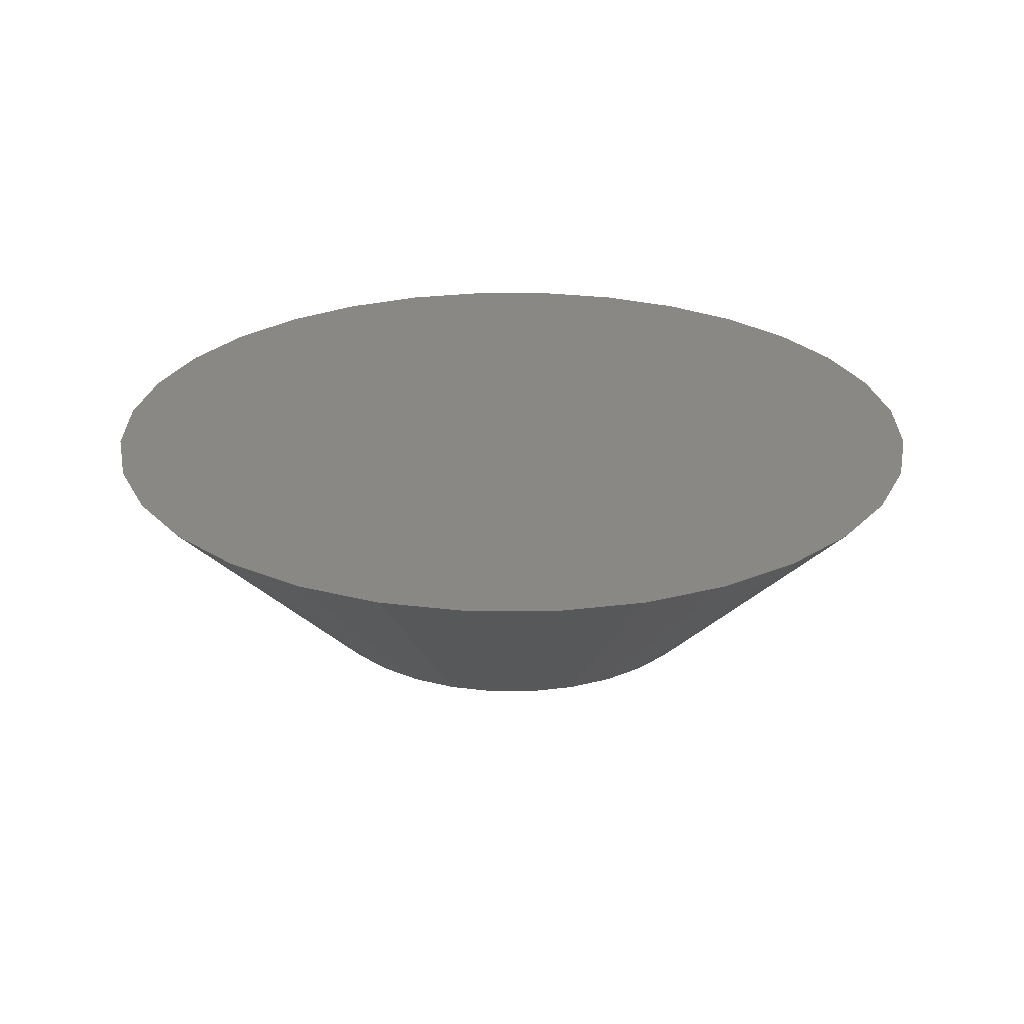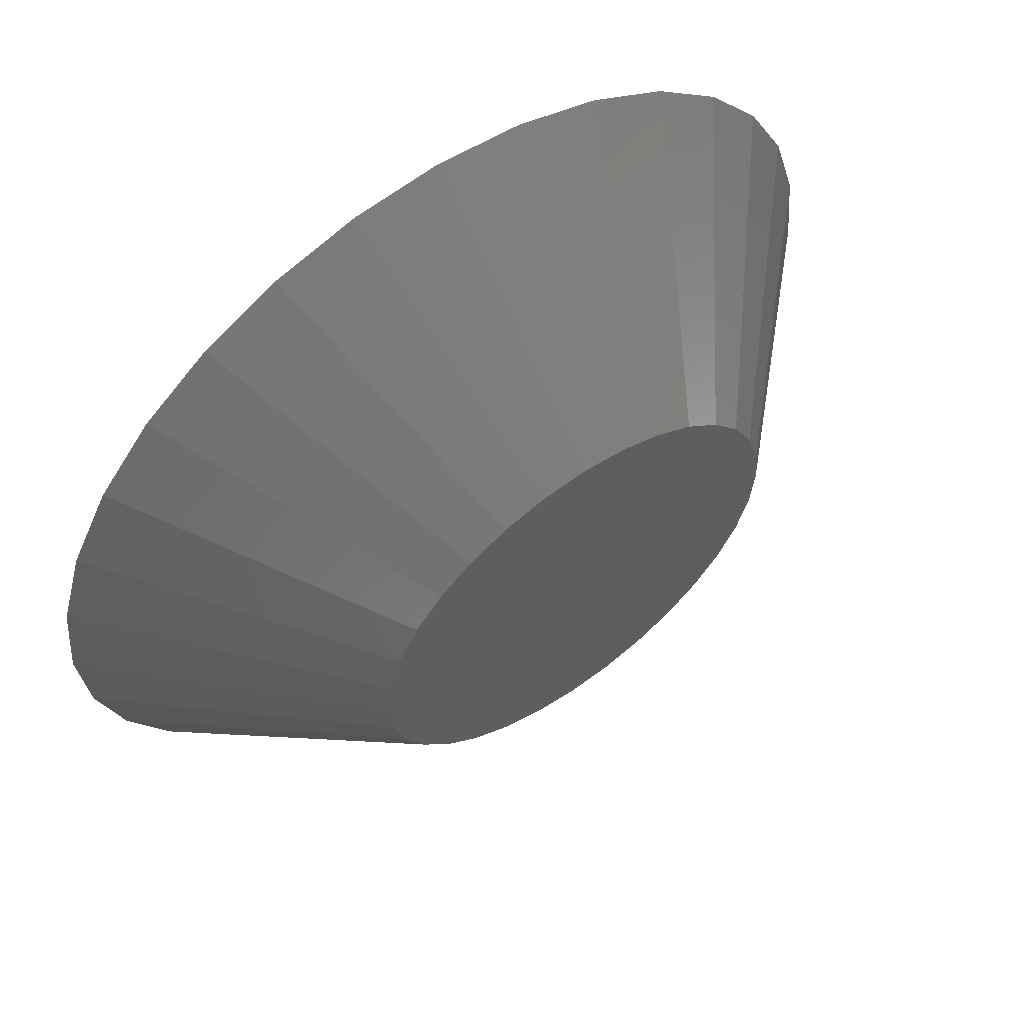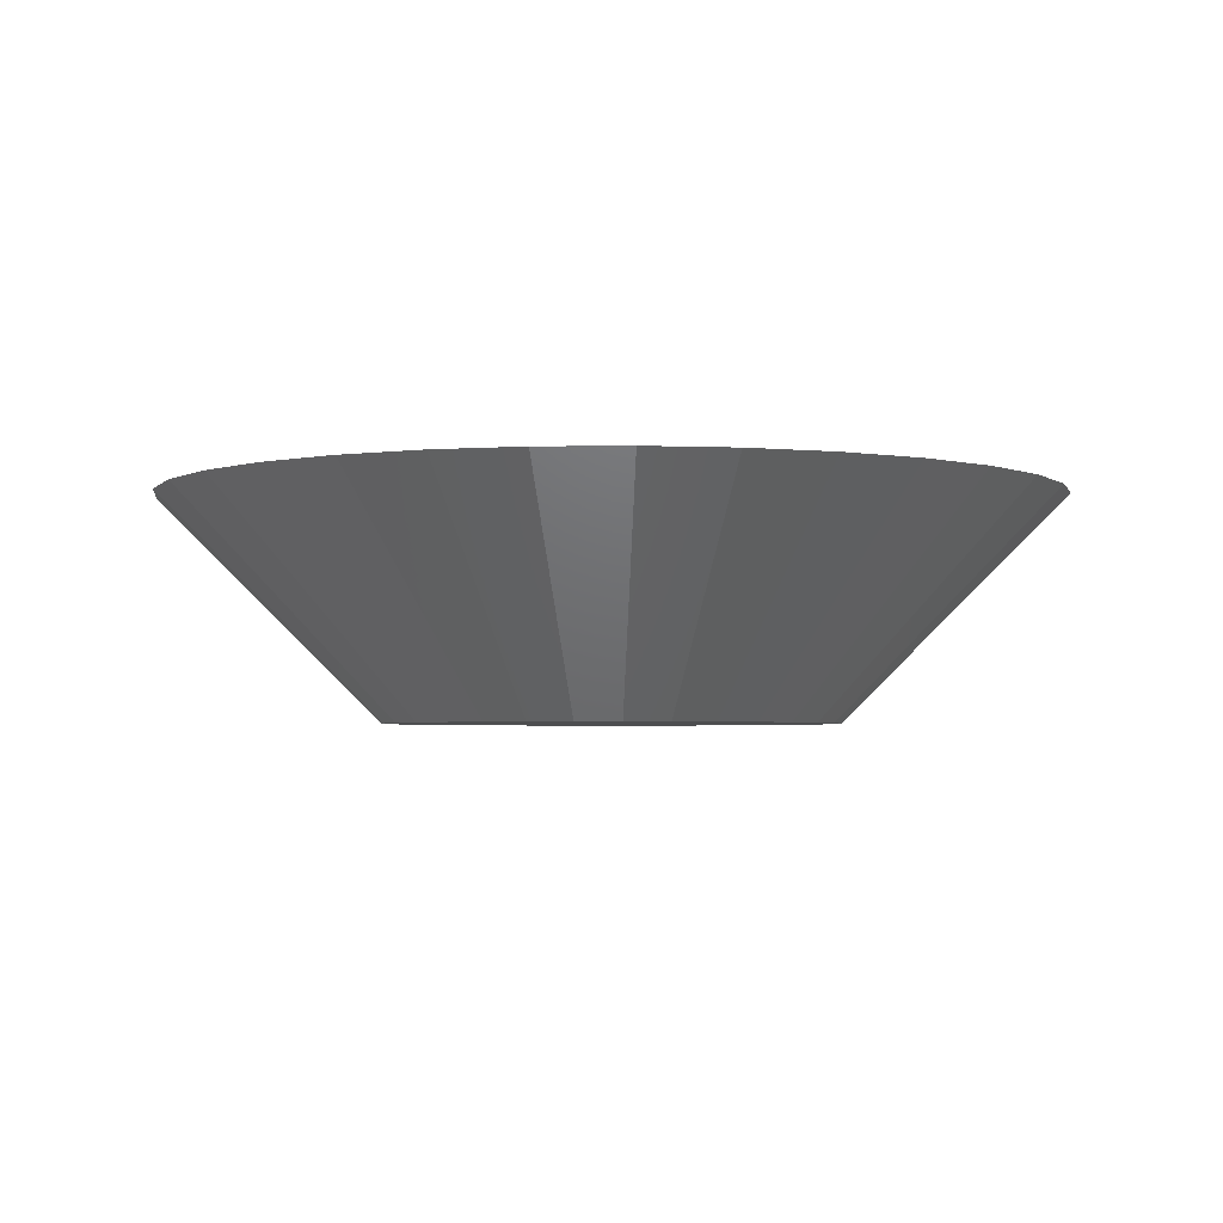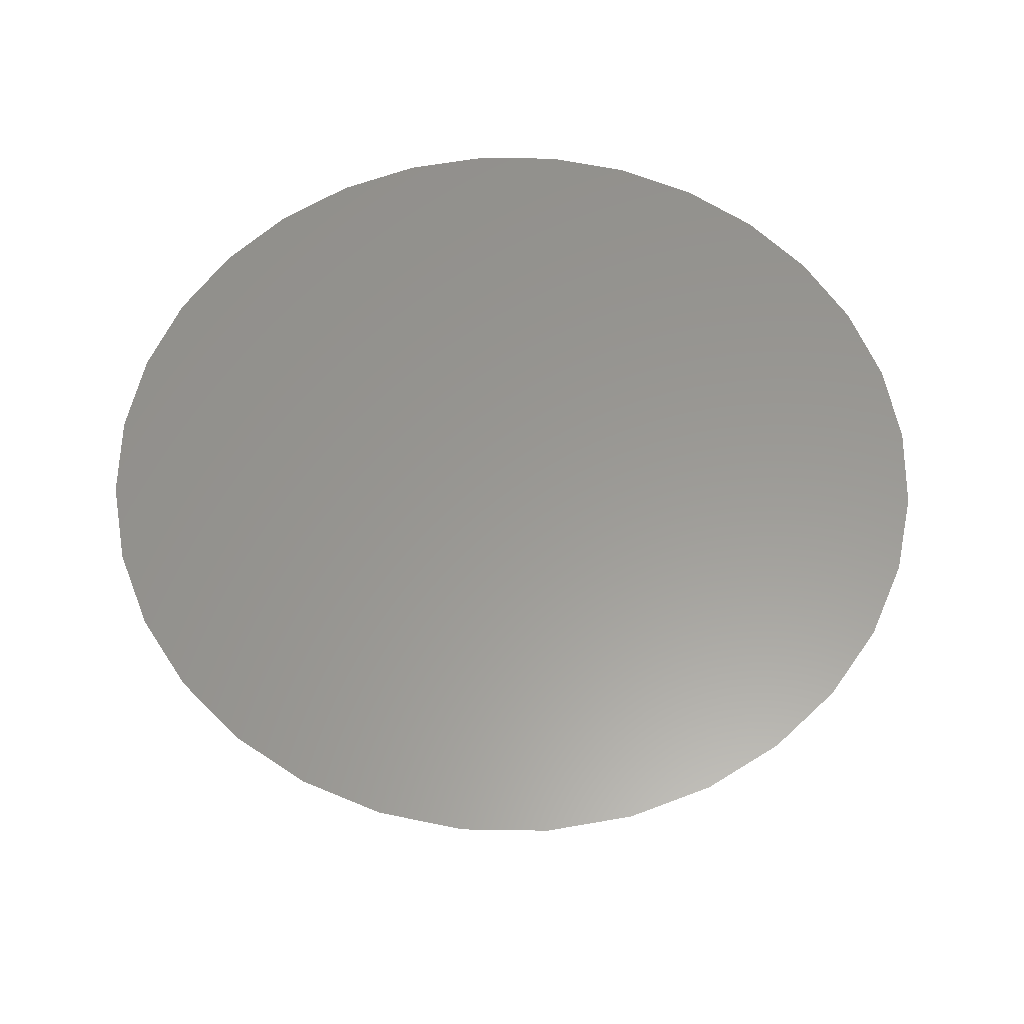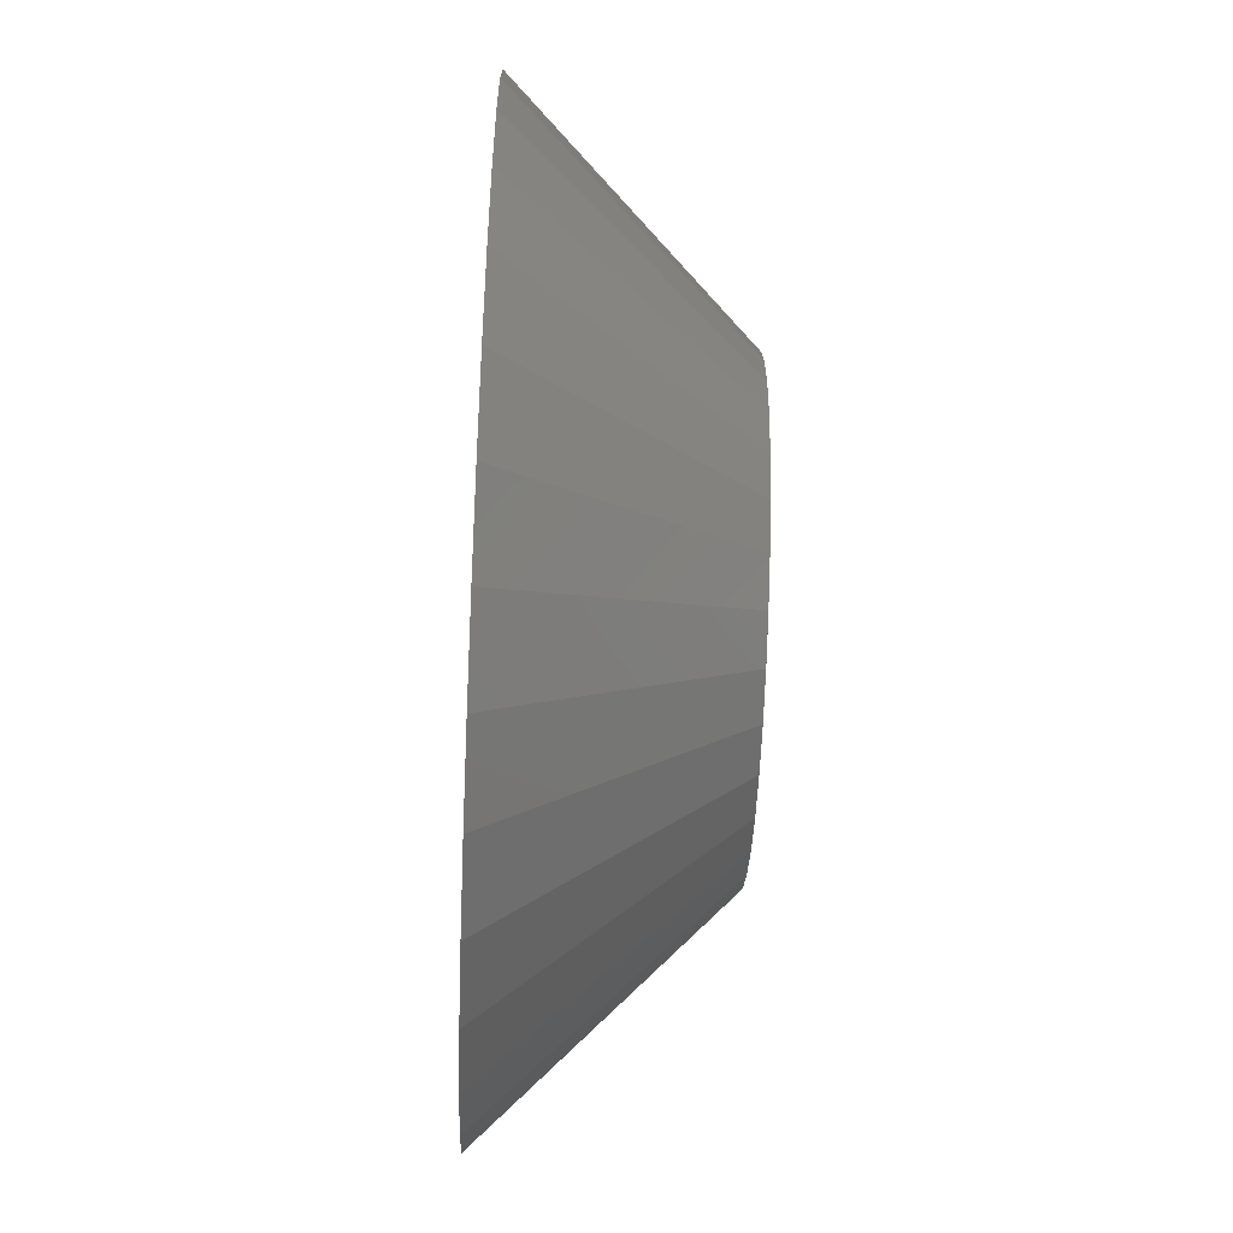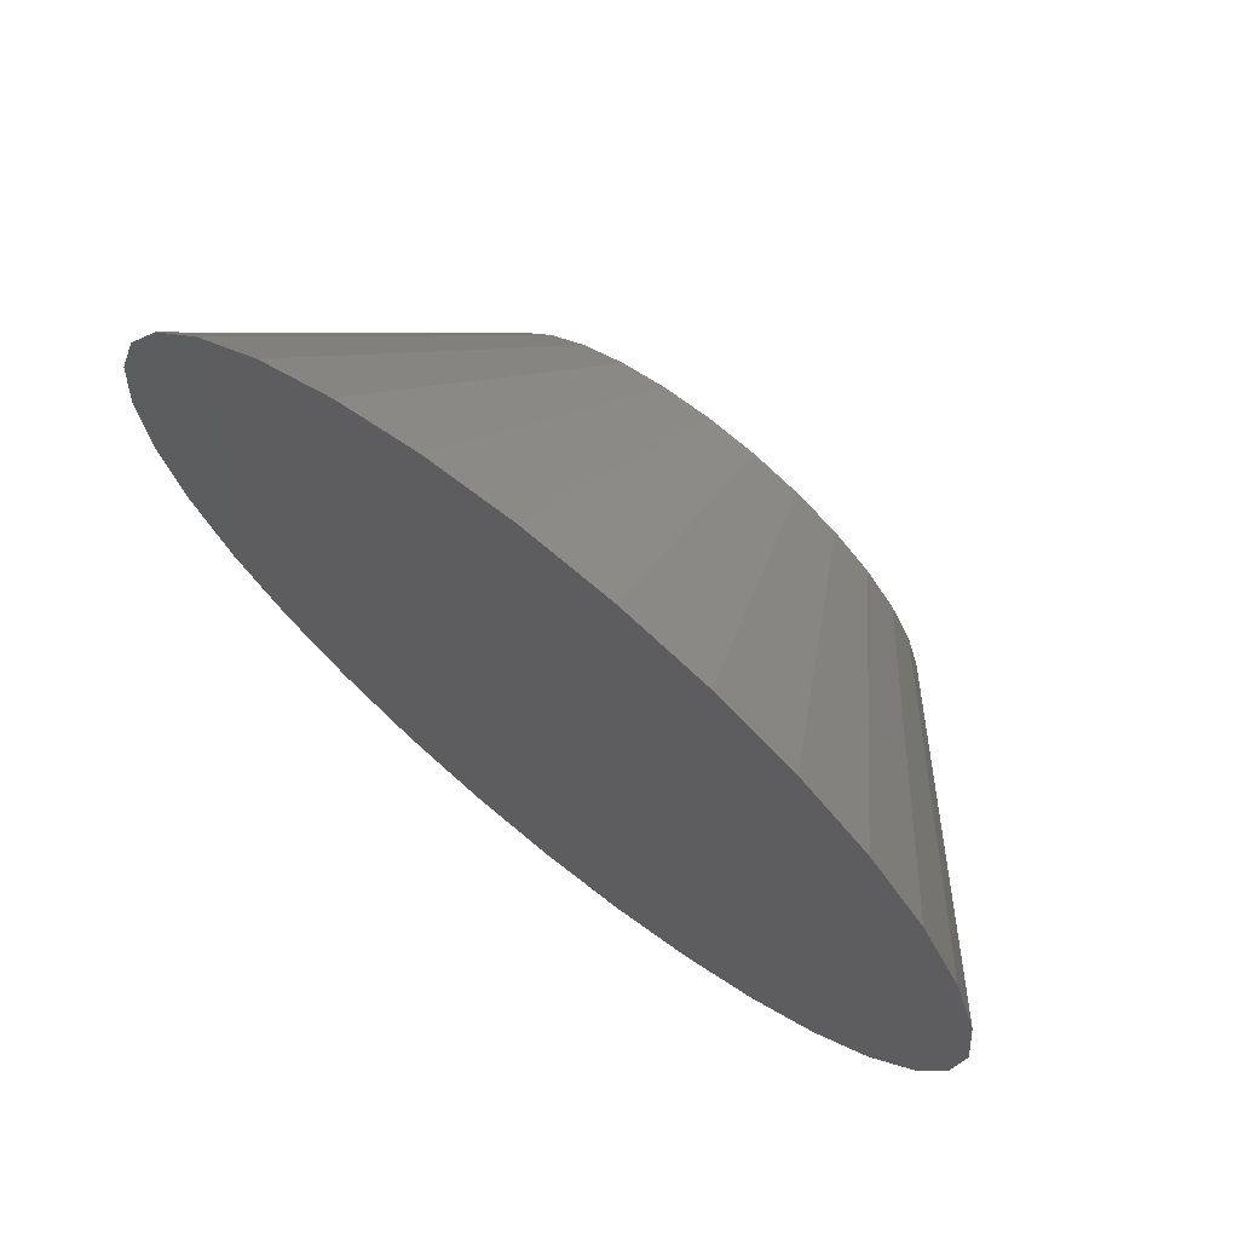
<metadata>
{"format":"stl","ext":"stl","renderer":"f3d","projection":"perspective","resolution":1024,"background":"white","views":[{"elev":26.0,"azim":118.1,"up":"+Z"},{"elev":59.8,"azim":144.3,"up":"+Y"},{"elev":-3.1,"azim":132.4,"up":"+Z"},{"elev":59.3,"azim":40.3,"up":"+Z"},{"elev":-58.4,"azim":87.5,"up":"+Y"},{"elev":70.9,"azim":39.1,"up":"+Y"}]}
</metadata>
<code>
# stl→obj: 64 verts, 124 faces
v 0.1258 0.3788 0
v 0.1106 0.3773 0
v 0.1111 0.3788 0
v 0.1262 0.3773 0
v 0.1104 0.3757 0
v 0.1262 0.3742 0
v 0.1111 0.3727 0
v 0.1106 0.3742 0
v 0.1258 0.3727 0
v 0.1118 0.3713 0
v 0.1251 0.3713 0
v 0.1128 0.3701 0
v 0.114 0.3691 0
v 0.1241 0.3701 0
v 0.1154 0.3684 0
v 0.1169 0.3679 0
v 0.1184 0.3678 0
v 0.1229 0.3691 0
v 0.12 0.3679 0
v 0.1215 0.3684 0
v 0.1264 0.3757 0
v 0.1251 0.3802 0
v 0.1118 0.3802 0
v 0.1128 0.3814 0
v 0.114 0.3824 0
v 0.1154 0.3831 0
v 0.1169 0.3836 0
v 0.1184 0.3837 0
v 0.12 0.3836 0
v 0.1215 0.3831 0
v 0.1229 0.3824 0
v 0.1241 0.3814 0
v 0.1296 0.3869 0.007812
v 0.1073 0.3869 0.007812
v 0.1053 0.3845 0.007812
v 0.1315 0.3845 0.007812
v 0.1038 0.3818 0.007812
v 0.133 0.3818 0.007812
v 0.133 0.3697 0.007812
v 0.1053 0.367 0.007812
v 0.1315 0.367 0.007812
v 0.1073 0.3646 0.007812
v 0.1296 0.3646 0.007812
v 0.1096 0.3626 0.007812
v 0.1272 0.3626 0.007812
v 0.1124 0.3612 0.007812
v 0.1153 0.3603 0.007812
v 0.1245 0.3612 0.007812
v 0.1184 0.36 0.007812
v 0.1215 0.3603 0.007812
v 0.1272 0.3889 0.007812
v 0.1245 0.3903 0.007812
v 0.1215 0.3912 0.007812
v 0.1184 0.3915 0.007812
v 0.1153 0.3912 0.007812
v 0.1124 0.3903 0.007812
v 0.1096 0.3889 0.007812
v 0.1339 0.3788 0.007812
v 0.1029 0.3788 0.007812
v 0.1342 0.3757 0.007812
v 0.1026 0.3757 0.007812
v 0.1339 0.3727 0.007812
v 0.1029 0.3727 0.007812
v 0.1038 0.3697 0.007812
f 1 2 3
f 4 2 1
f 2 4 5
f 6 7 8
f 9 7 6
f 9 10 7
f 11 10 9
f 11 12 10
f 13 12 11
f 14 13 11
f 15 13 14
f 16 15 14
f 14 17 16
f 17 14 18
f 19 17 18
f 20 19 18
f 21 6 8
f 21 8 5
f 21 5 4
f 22 1 3
f 22 3 23
f 22 23 24
f 22 24 25
f 22 25 26
f 22 26 27
f 22 27 28
f 22 28 29
f 22 29 30
f 22 30 31
f 22 31 32
f 33 34 35
f 33 35 36
f 36 35 37
f 36 37 38
f 39 40 41
f 41 40 42
f 41 42 43
f 43 42 44
f 43 44 45
f 44 46 45
f 45 46 47
f 45 47 48
f 47 49 48
f 48 49 50
f 51 52 53
f 51 53 54
f 51 54 55
f 51 55 56
f 51 56 57
f 51 57 34
f 51 34 33
f 38 37 58
f 58 37 59
f 58 59 60
f 60 59 61
f 60 61 62
f 62 61 63
f 62 63 39
f 39 63 64
f 39 64 40
f 21 58 60
f 21 4 58
f 61 2 5
f 61 59 2
f 1 38 58
f 1 58 4
f 22 33 36
f 36 38 22
f 22 38 1
f 30 52 51
f 30 51 31
f 51 32 31
f 29 54 53
f 53 52 29
f 29 52 30
f 26 56 55
f 26 55 27
f 55 28 27
f 25 34 57
f 57 56 25
f 25 56 26
f 3 37 35
f 3 35 23
f 35 24 23
f 59 37 2
f 2 37 3
f 33 22 32
f 32 51 33
f 54 29 28
f 28 55 54
f 34 25 24
f 24 35 34
f 5 63 61
f 5 8 63
f 60 6 21
f 60 62 6
f 7 64 63
f 7 63 8
f 10 42 40
f 40 64 10
f 10 64 7
f 15 46 44
f 15 44 13
f 44 12 13
f 16 49 47
f 47 46 16
f 16 46 15
f 20 48 50
f 20 50 19
f 50 17 19
f 18 43 45
f 45 48 18
f 18 48 20
f 9 39 41
f 9 41 11
f 41 14 11
f 62 39 6
f 6 39 9
f 42 10 12
f 12 44 42
f 49 16 17
f 17 50 49
f 43 18 14
f 14 41 43

</code>
